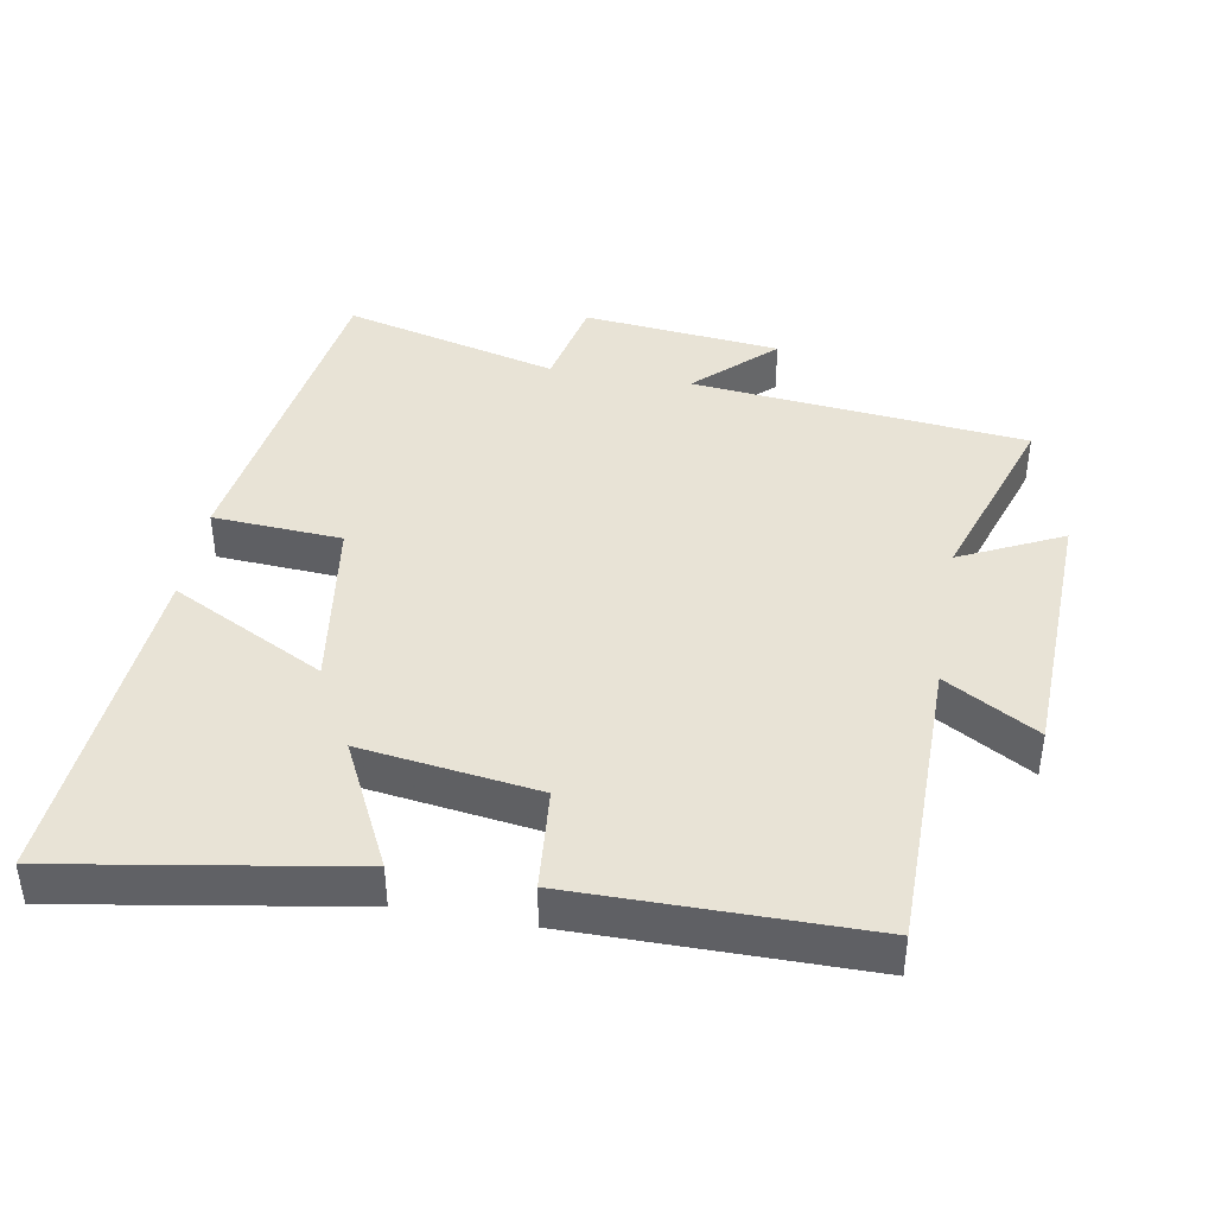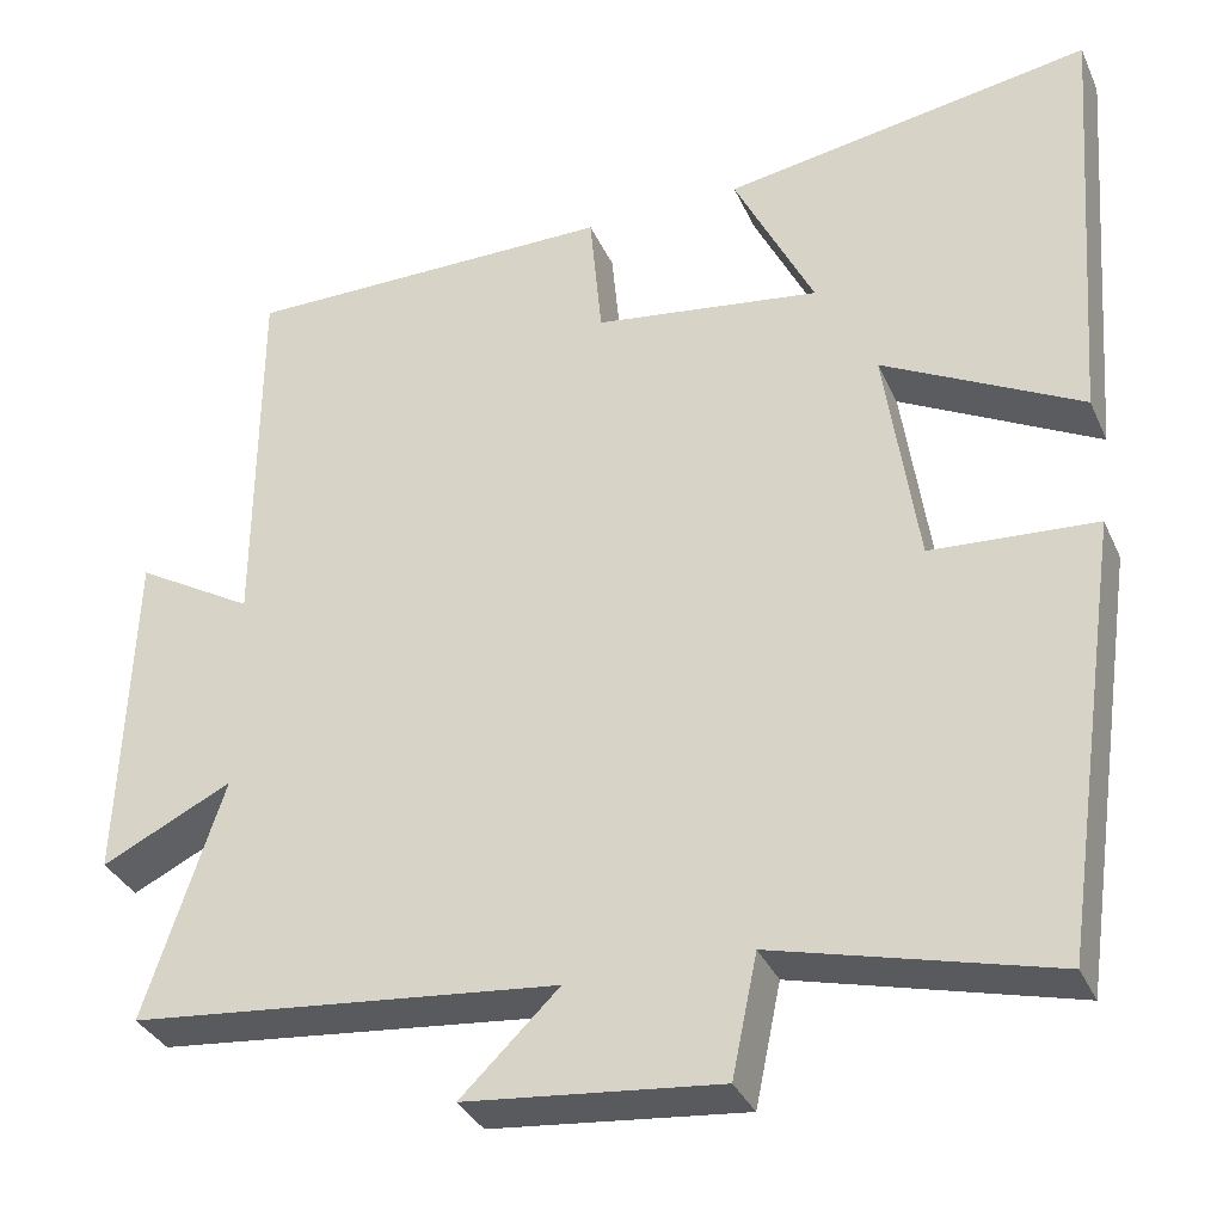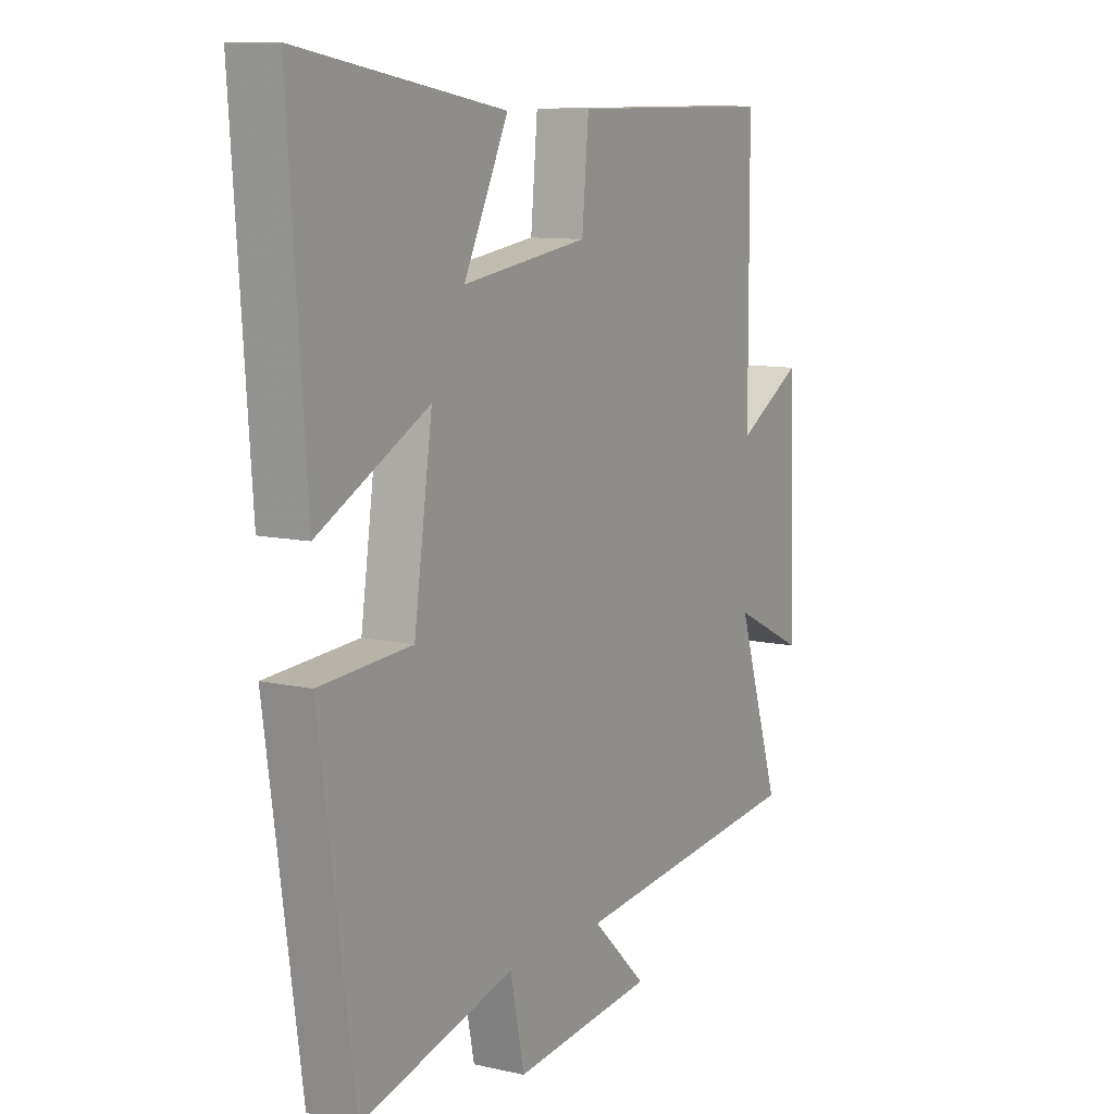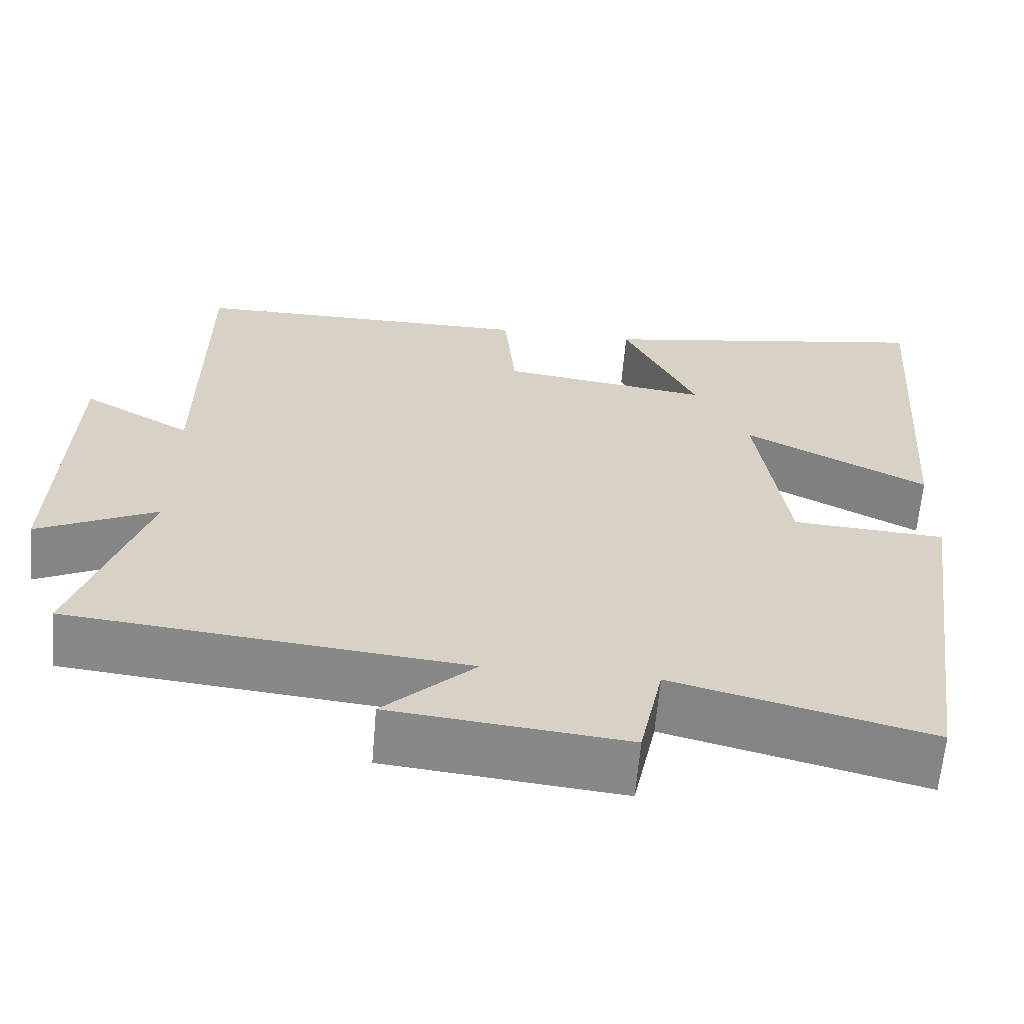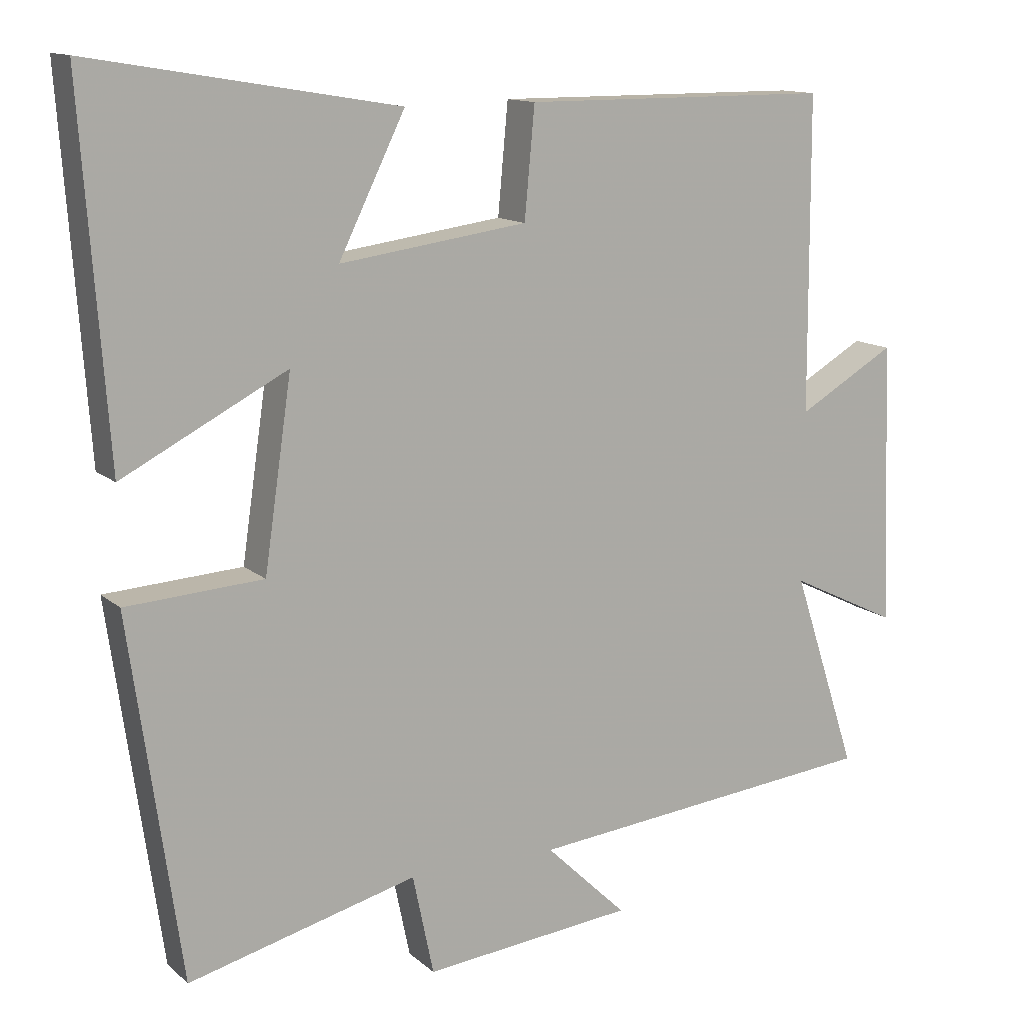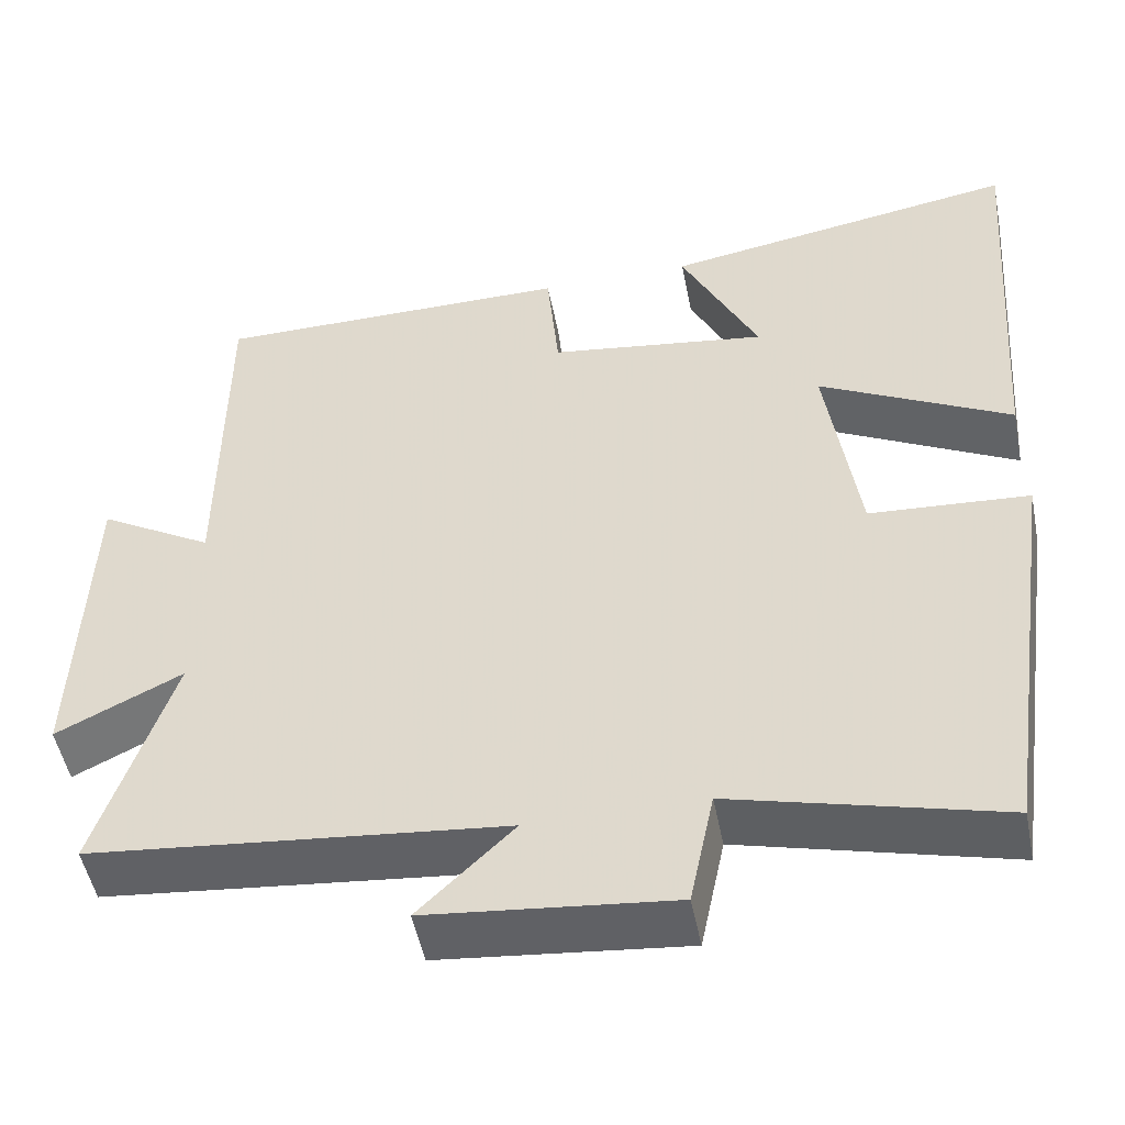
<metadata>
{"format":"obj","ext":"obj","renderer":"f3d","projection":"perspective","resolution":1024,"background":"white","views":[{"elev":41.4,"azim":10.1,"up":"+Y"},{"elev":-34.0,"azim":-158.3,"up":"+Z"},{"elev":10.1,"azim":-59.7,"up":"+Z"},{"elev":-63.2,"azim":175.2,"up":"+Z"},{"elev":12.9,"azim":-29.0,"up":"+Z"},{"elev":-50.1,"azim":-168.9,"up":"+Z"}]}
</metadata>
<code>
v 0.498 0.07 0.499
v 0.5 0.07 0.065
v 0.636 0.07 0.144
v 0.65 0.07 -0.248
v 0.5 0.07 -0.175
v 0.59 0.07 -0.45
v 0.097 0.07 -0.5
v 0.21 0.07 -0.609
v -0.082 0.07 -0.639
v -0.111 0.07 -0.5
v -0.429 0.07 -0.582
v -0.5 0.07 -0.083
v -0.31 0.07 -0.071
v -0.272 0.07 0.189
v -0.5 0.07 0.071
v -0.536 0.07 0.571
v -0.112 0.07 0.5
v -0.204 0.07 0.313
v 0.056 0.07 0.349
v 0.07 0.07 0.5
v 0.498 0 0.499
v 0.5 0 0.065
v 0.636 0 0.144
v 0.65 0 -0.248
v 0.5 0 -0.175
v 0.59 0 -0.45
v 0.097 0 -0.5
v 0.21 0 -0.609
v -0.082 0 -0.639
v -0.111 0 -0.5
v -0.429 0 -0.582
v -0.5 0 -0.083
v -0.31 0 -0.071
v -0.272 0 0.189
v -0.5 0 0.071
v -0.536 0 0.571
v -0.112 0 0.5
v -0.204 0 0.313
v 0.056 0 0.349
v 0.07 0 0.5
f 19 20 1 2
f 18 19 2
f 16 17 18
f 15 16 18
f 14 15 18
f 13 14 18 2
f 10 11 12 13
f 10 13 2
f 7 8 9 10
f 5 6 7 10
f 5 10 2 3
f 3 4 5
f 22 21 40 39
f 22 39 38
f 38 37 36
f 38 36 35
f 38 35 34
f 22 38 34 33
f 33 32 31 30
f 22 33 30
f 30 29 28 27
f 30 27 26 25
f 23 22 30 25
f 25 24 23
f 1 21 22 2
f 2 22 23 3
f 3 23 24 4
f 4 24 25 5
f 5 25 26 6
f 6 26 27 7
f 7 27 28 8
f 8 28 29 9
f 9 29 30 10
f 10 30 31 11
f 11 31 32 12
f 12 32 33 13
f 13 33 34 14
f 14 34 35 15
f 15 35 36 16
f 16 36 37 17
f 17 37 38 18
f 18 38 39 19
f 19 39 40 20
f 20 40 21 1

</code>
